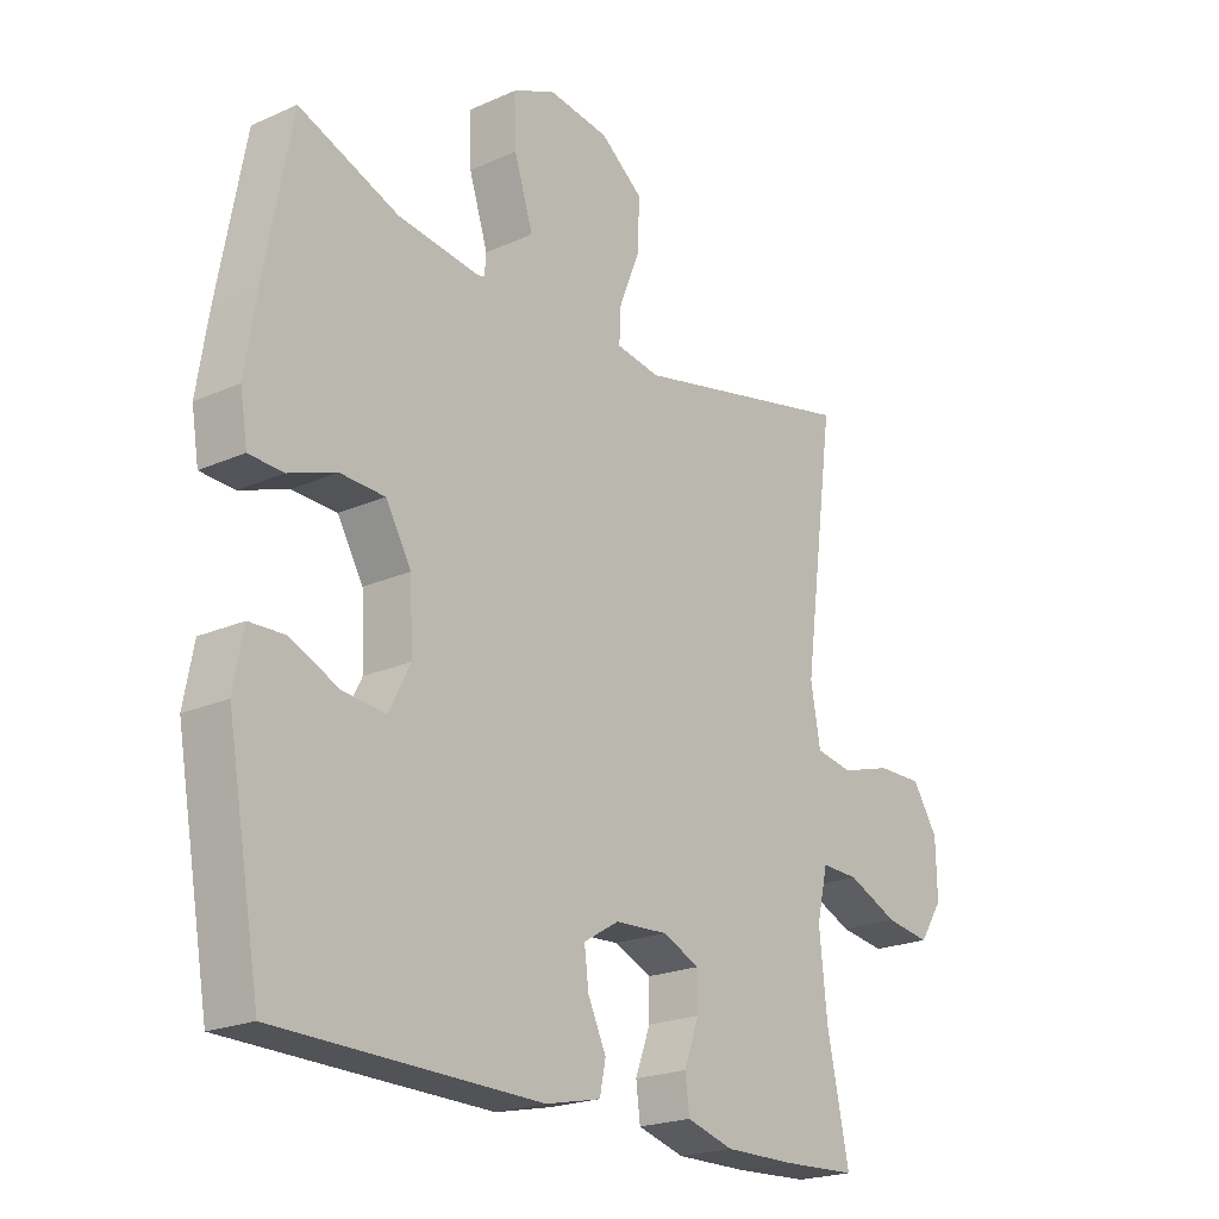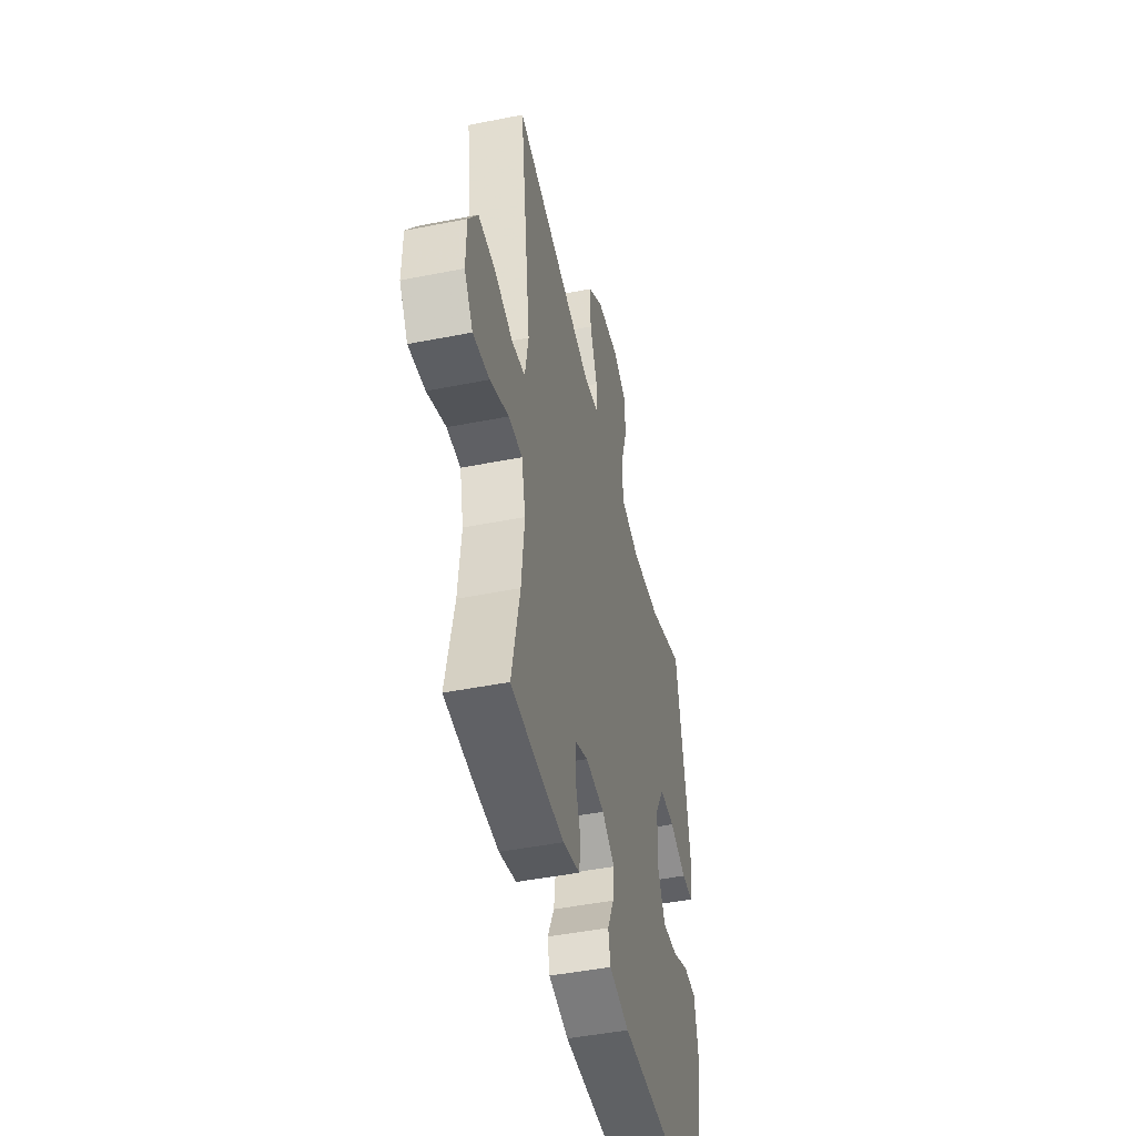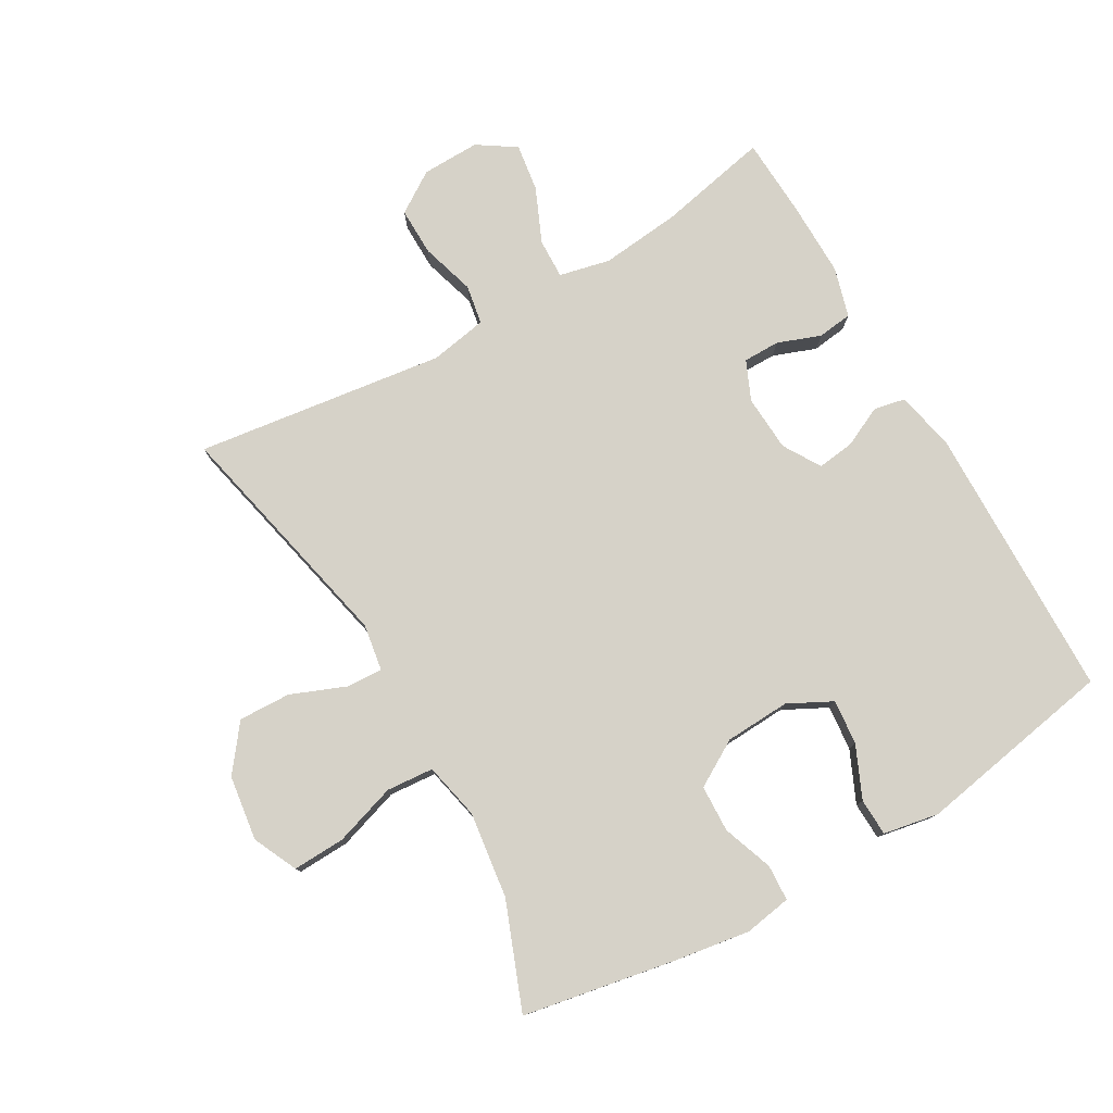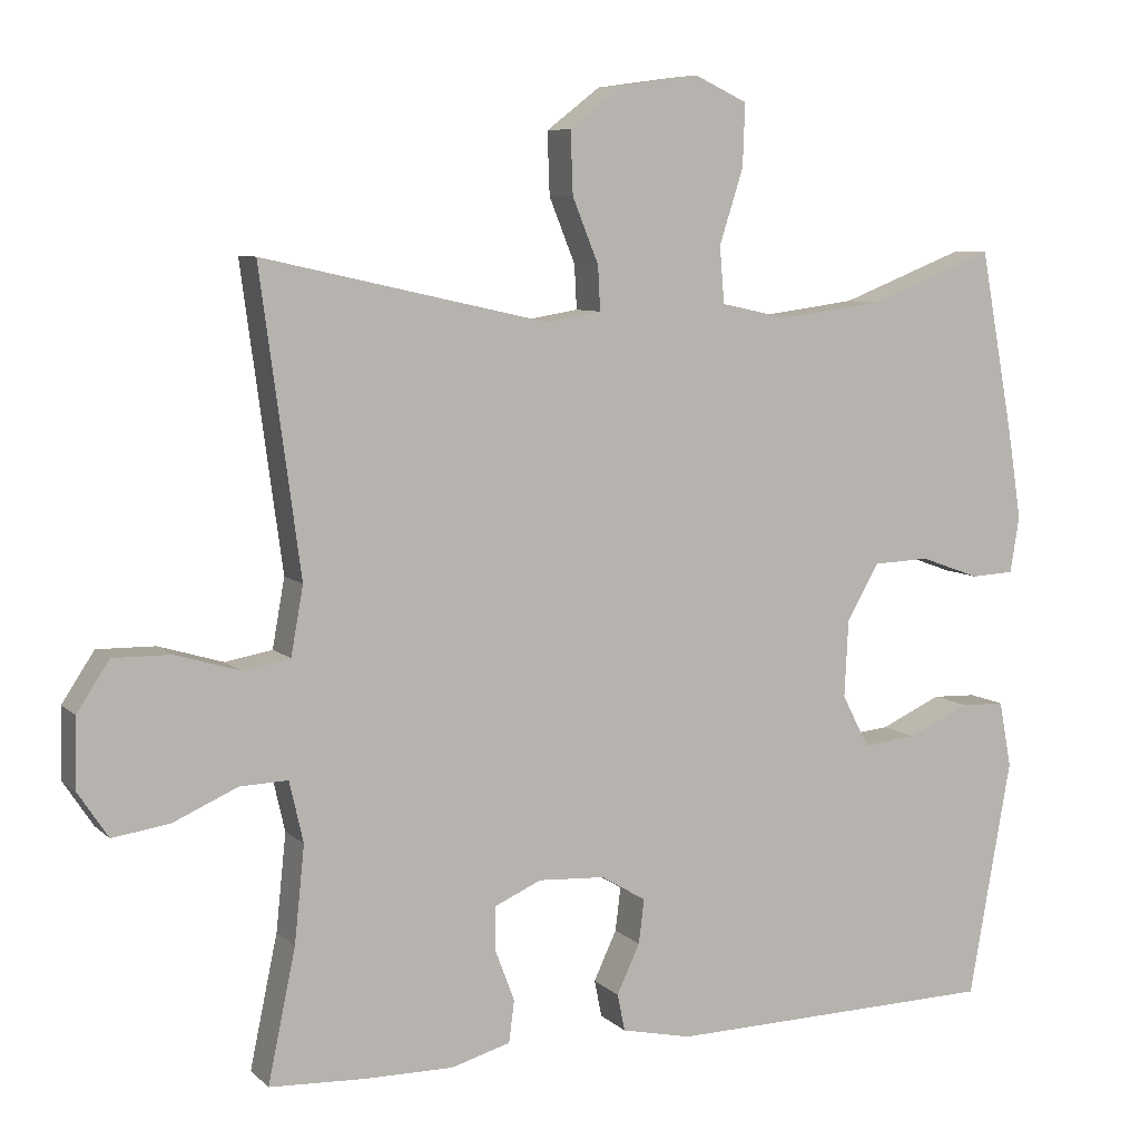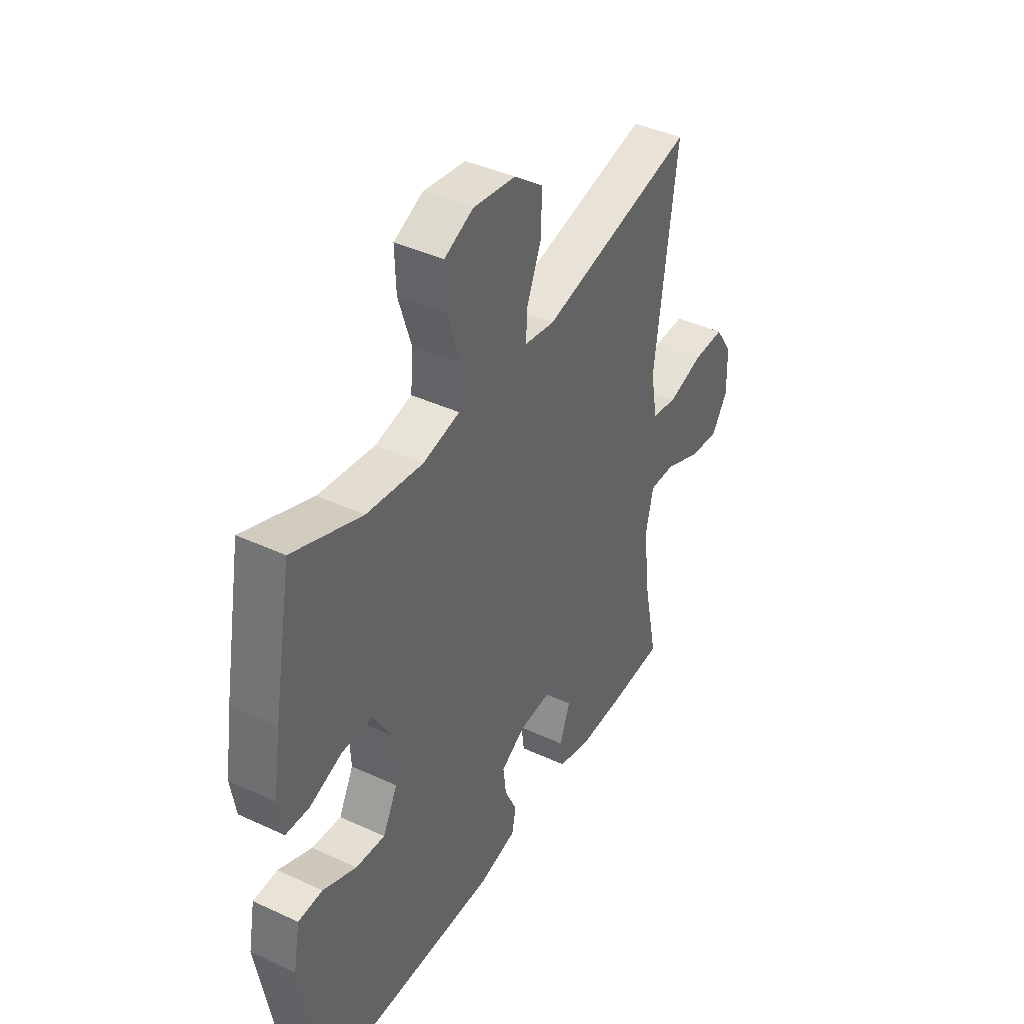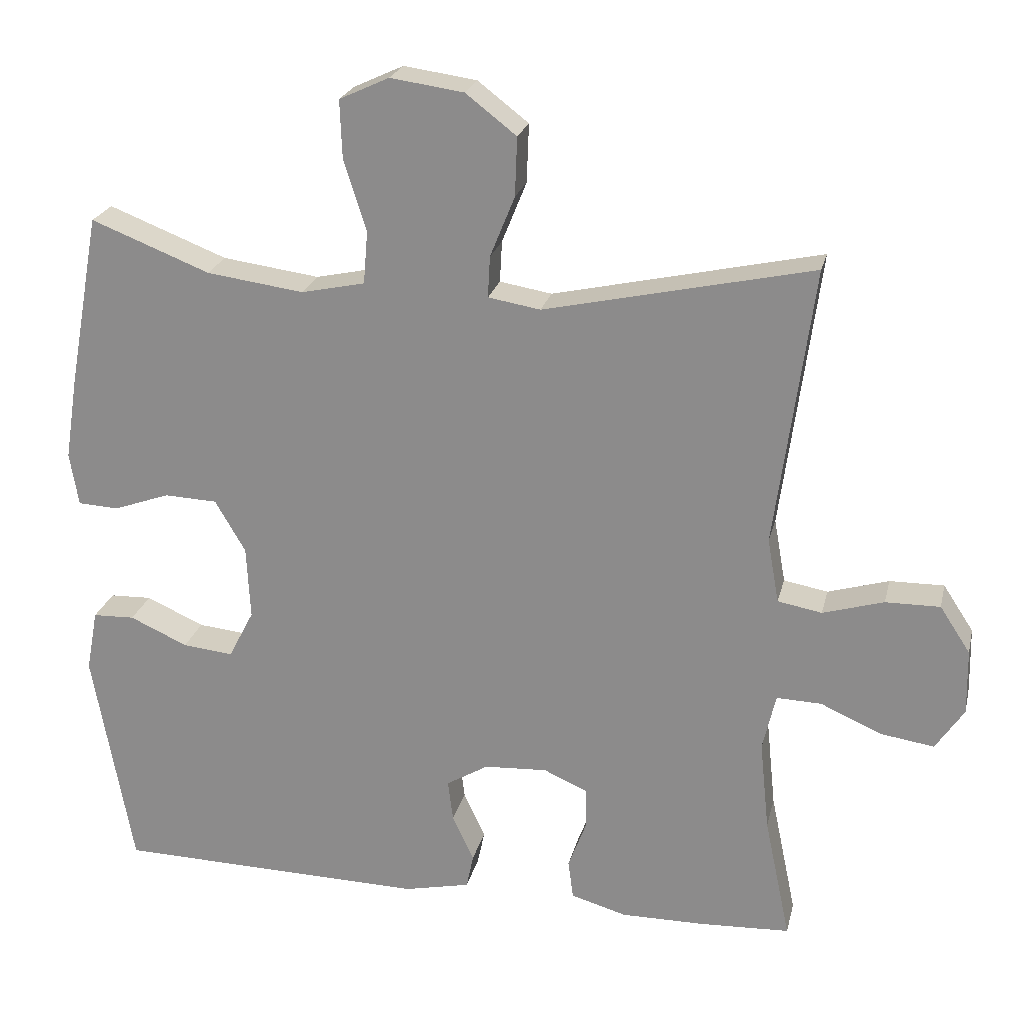
<metadata>
{"format":"obj","ext":"obj","renderer":"f3d","projection":"perspective","resolution":1024,"background":"white","views":[{"elev":-21.3,"azim":128.4,"up":"+Z"},{"elev":-46.7,"azim":-77.3,"up":"+Z"},{"elev":78.3,"azim":60.0,"up":"+Y"},{"elev":7.4,"azim":-24.4,"up":"+Z"},{"elev":41.2,"azim":119.4,"up":"+Z"},{"elev":23.2,"azim":-167.0,"up":"+Z"}]}
</metadata>
<code>
v -0.5 0.07 0.5
v -0.13 0.07 0.418
v -0.058 0.07 0.43
v -0.061 0.07 0.487
v -0.095 0.07 0.571
v -0.098 0.07 0.652
v -0.028 0.07 0.706
v 0.073 0.07 0.72
v 0.142 0.07 0.688
v 0.139 0.07 0.607
v 0.108 0.07 0.51
v 0.114 0.07 0.437
v 0.202 0.07 0.418
v 0.336 0.07 0.436
v 0.5 0.07 0.5
v 0.544 0.07 0.261
v 0.562 0.07 0.146
v 0.55 0.07 0.073
v 0.494 0.07 0.07
v 0.416 0.07 0.098
v 0.343 0.07 0.095
v 0.301 0.07 0.023
v 0.296 0.07 -0.078
v 0.331 0.07 -0.146
v 0.401 0.07 -0.139
v 0.481 0.07 -0.103
v 0.539 0.07 -0.105
v 0.555 0.07 -0.191
v 0.5 0.07 -0.5
v 0.069 0.07 -0.509
v -0.022 0.07 -0.489
v -0.032 0.07 -0.441
v -0.002 0.07 -0.377
v 0.005 0.07 -0.32
v -0.053 0.07 -0.285
v -0.14 0.07 -0.28
v -0.201 0.07 -0.307
v -0.201 0.07 -0.364
v -0.176 0.07 -0.431
v -0.183 0.07 -0.485
v -0.26 0.07 -0.507
v -0.376 0.07 -0.506
v -0.5 0.07 -0.5
v -0.464 0.07 -0.328
v -0.451 0.07 -0.203
v -0.469 0.07 -0.124
v -0.531 0.07 -0.126
v -0.615 0.07 -0.163
v -0.689 0.07 -0.174
v -0.728 0.07 -0.115
v -0.726 0.07 -0.025
v -0.684 0.07 0.039
v -0.609 0.07 0.038
v -0.525 0.07 0.013
v -0.464 0.07 0.024
v -0.448 0.07 0.113
v -0.5 0 0.5
v -0.13 0 0.418
v -0.058 0 0.43
v -0.061 0 0.487
v -0.095 0 0.571
v -0.098 0 0.652
v -0.028 0 0.706
v 0.073 0 0.72
v 0.142 0 0.688
v 0.139 0 0.607
v 0.108 0 0.51
v 0.114 0 0.437
v 0.202 0 0.418
v 0.336 0 0.436
v 0.5 0 0.5
v 0.544 0 0.261
v 0.562 0 0.146
v 0.55 0 0.073
v 0.494 0 0.07
v 0.416 0 0.098
v 0.343 0 0.095
v 0.301 0 0.023
v 0.296 0 -0.078
v 0.331 0 -0.146
v 0.401 0 -0.139
v 0.481 0 -0.103
v 0.539 0 -0.105
v 0.555 0 -0.191
v 0.5 0 -0.5
v 0.069 0 -0.509
v -0.022 0 -0.489
v -0.032 0 -0.441
v -0.002 0 -0.377
v 0.005 0 -0.32
v -0.053 0 -0.285
v -0.14 0 -0.28
v -0.201 0 -0.307
v -0.201 0 -0.364
v -0.176 0 -0.431
v -0.183 0 -0.485
v -0.26 0 -0.507
v -0.376 0 -0.506
v -0.5 0 -0.5
v -0.464 0 -0.328
v -0.451 0 -0.203
v -0.469 0 -0.124
v -0.531 0 -0.126
v -0.615 0 -0.163
v -0.689 0 -0.174
v -0.728 0 -0.115
v -0.726 0 -0.025
v -0.684 0 0.039
v -0.609 0 0.038
v -0.525 0 0.013
v -0.464 0 0.024
v -0.448 0 0.113
f 51 52 53 54
f 51 54 55
f 50 51 55
f 47 48 49 50
f 46 47 50 55
f 45 46 55 56
f 41 42 43 44
f 41 44 45
f 38 39 40 41
f 37 38 41 45
f 36 37 45 56
f 30 31 32 33
f 30 33 34
f 29 30 34
f 28 29 34 35
f 25 26 27 28
f 24 25 28 35
f 17 18 19 20
f 17 20 21
f 14 15 16 17
f 13 14 17 21
f 12 13 21 22
f 8 9 10 11
f 8 11 12
f 7 8 12
f 4 5 6 7
f 3 4 7 12
f 2 3 12 22
f 23 24 35 36
f 22 23 36 56
f 1 2 22 56
f 110 109 108 107
f 111 110 107
f 111 107 106
f 106 105 104 103
f 111 106 103 102
f 112 111 102 101
f 100 99 98 97
f 101 100 97
f 97 96 95 94
f 101 97 94 93
f 112 101 93 92
f 89 88 87 86
f 90 89 86
f 90 86 85
f 91 90 85 84
f 84 83 82 81
f 91 84 81 80
f 76 75 74 73
f 77 76 73
f 73 72 71 70
f 77 73 70 69
f 78 77 69 68
f 67 66 65 64
f 68 67 64
f 68 64 63
f 63 62 61 60
f 68 63 60 59
f 78 68 59 58
f 92 91 80 79
f 112 92 79 78
f 112 78 58 57
f 1 57 58 2
f 2 58 59 3
f 3 59 60 4
f 4 60 61 5
f 5 61 62 6
f 6 62 63 7
f 7 63 64 8
f 8 64 65 9
f 9 65 66 10
f 10 66 67 11
f 11 67 68 12
f 12 68 69 13
f 13 69 70 14
f 14 70 71 15
f 15 71 72 16
f 16 72 73 17
f 17 73 74 18
f 18 74 75 19
f 19 75 76 20
f 20 76 77 21
f 21 77 78 22
f 22 78 79 23
f 23 79 80 24
f 24 80 81 25
f 25 81 82 26
f 26 82 83 27
f 27 83 84 28
f 28 84 85 29
f 29 85 86 30
f 30 86 87 31
f 31 87 88 32
f 32 88 89 33
f 33 89 90 34
f 34 90 91 35
f 35 91 92 36
f 36 92 93 37
f 37 93 94 38
f 38 94 95 39
f 39 95 96 40
f 40 96 97 41
f 41 97 98 42
f 42 98 99 43
f 43 99 100 44
f 44 100 101 45
f 45 101 102 46
f 46 102 103 47
f 47 103 104 48
f 48 104 105 49
f 49 105 106 50
f 50 106 107 51
f 51 107 108 52
f 52 108 109 53
f 53 109 110 54
f 54 110 111 55
f 55 111 112 56
f 56 112 57 1

</code>
